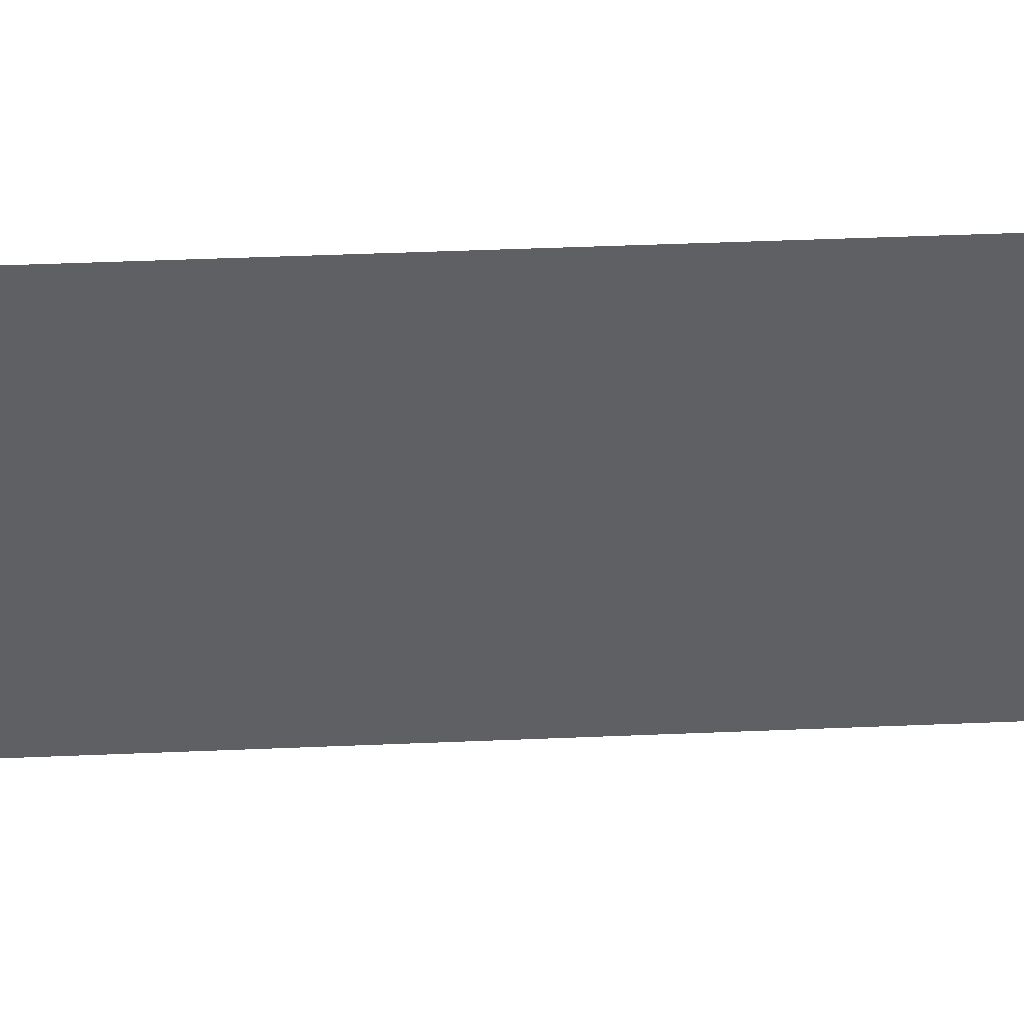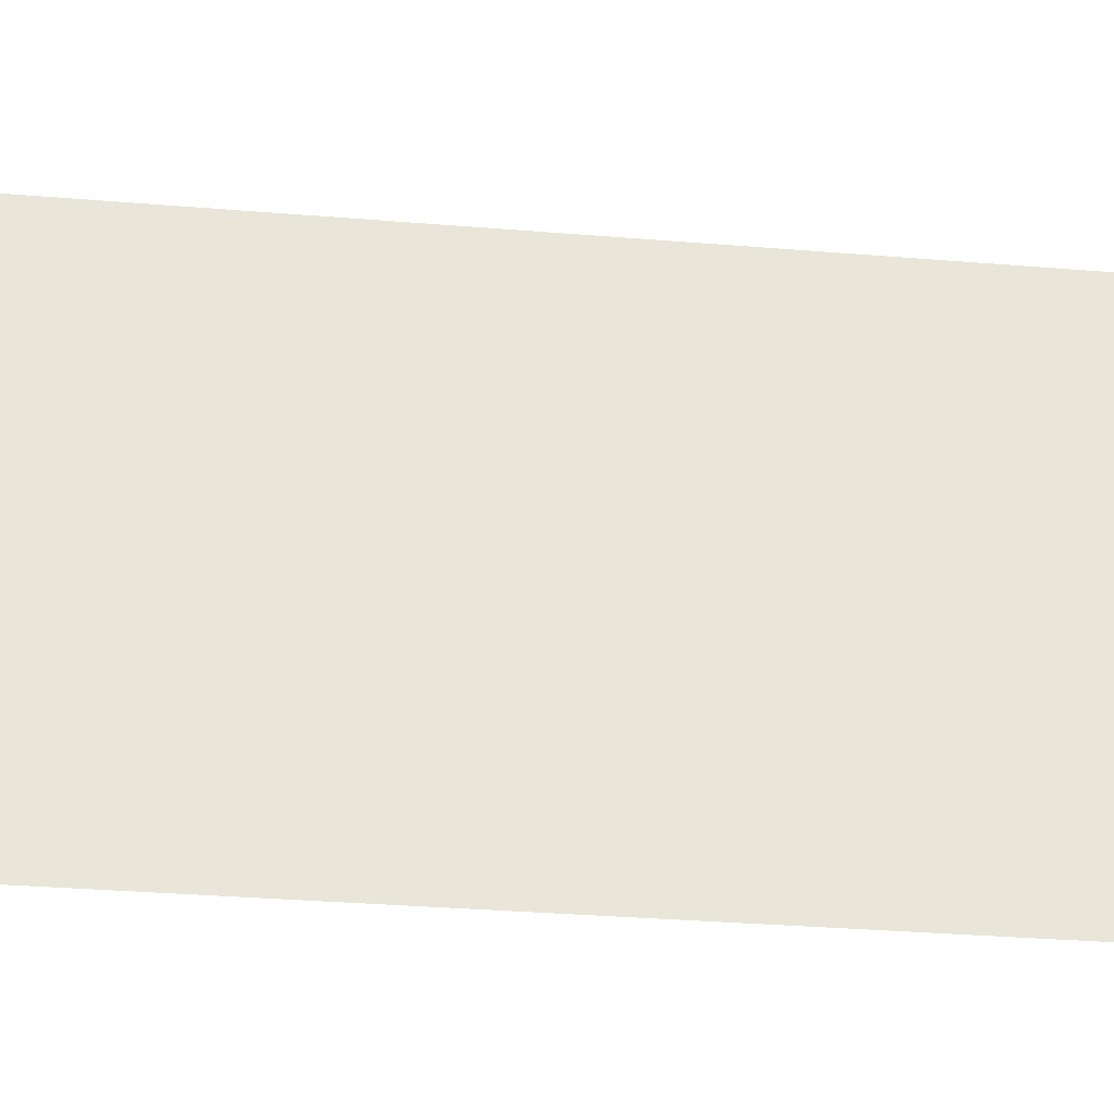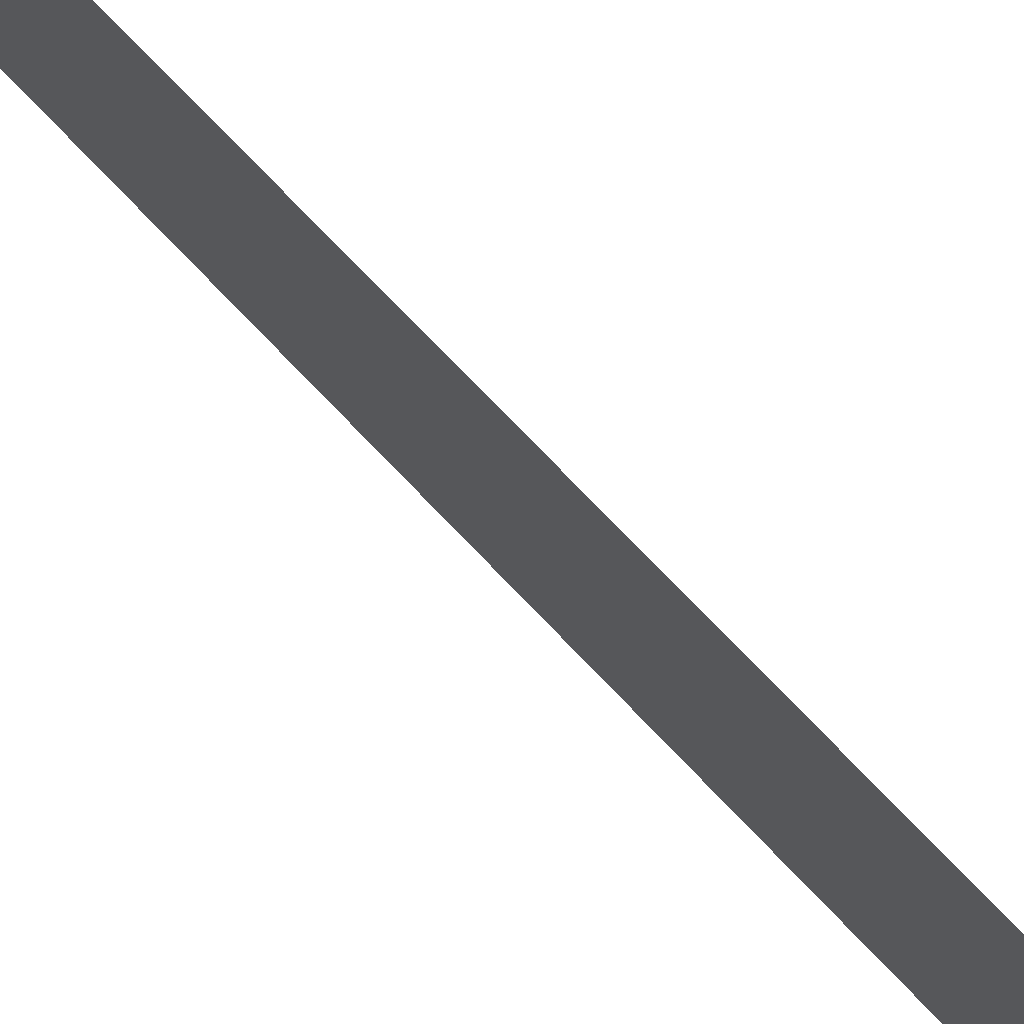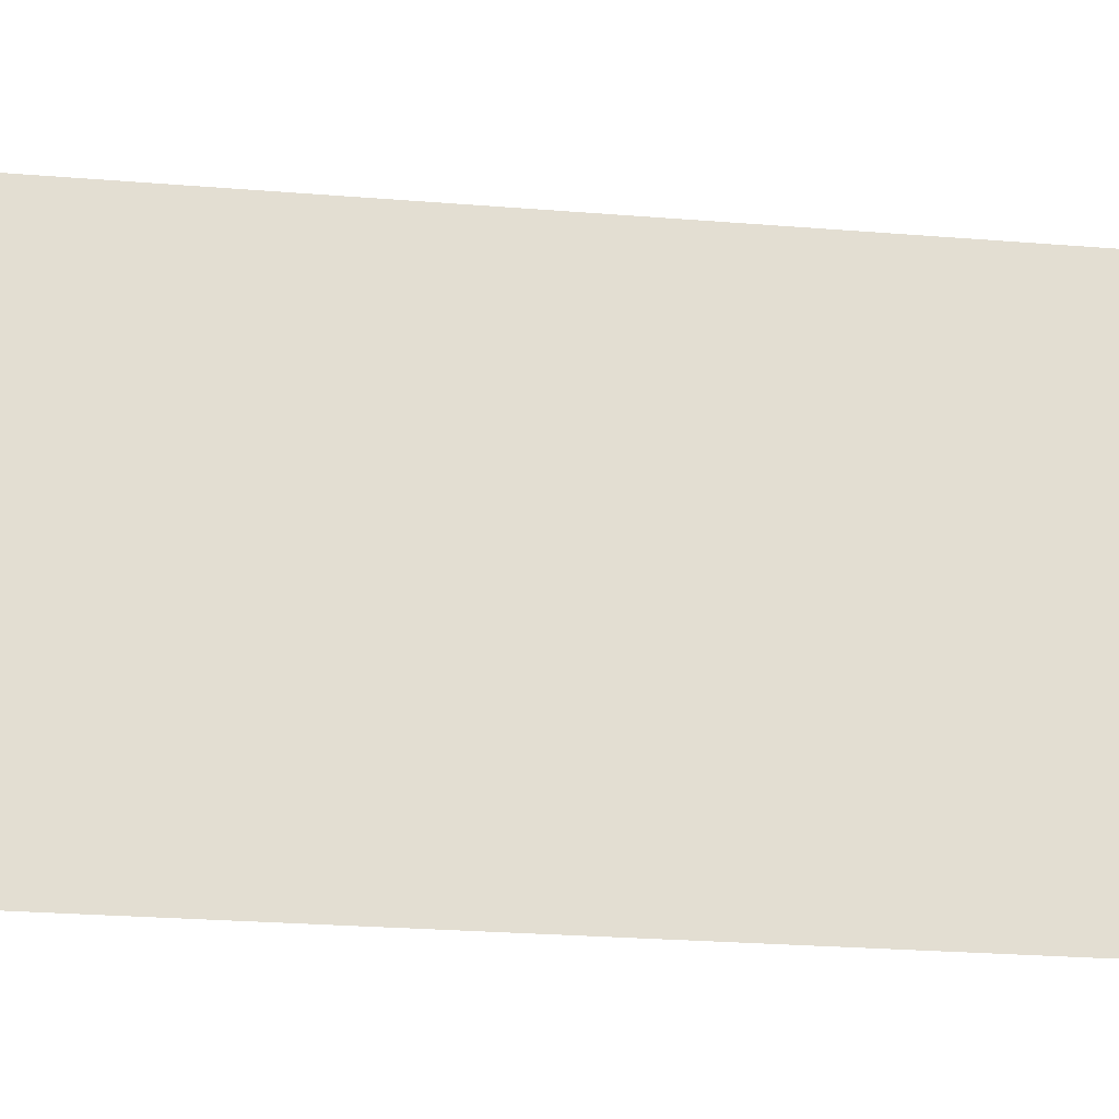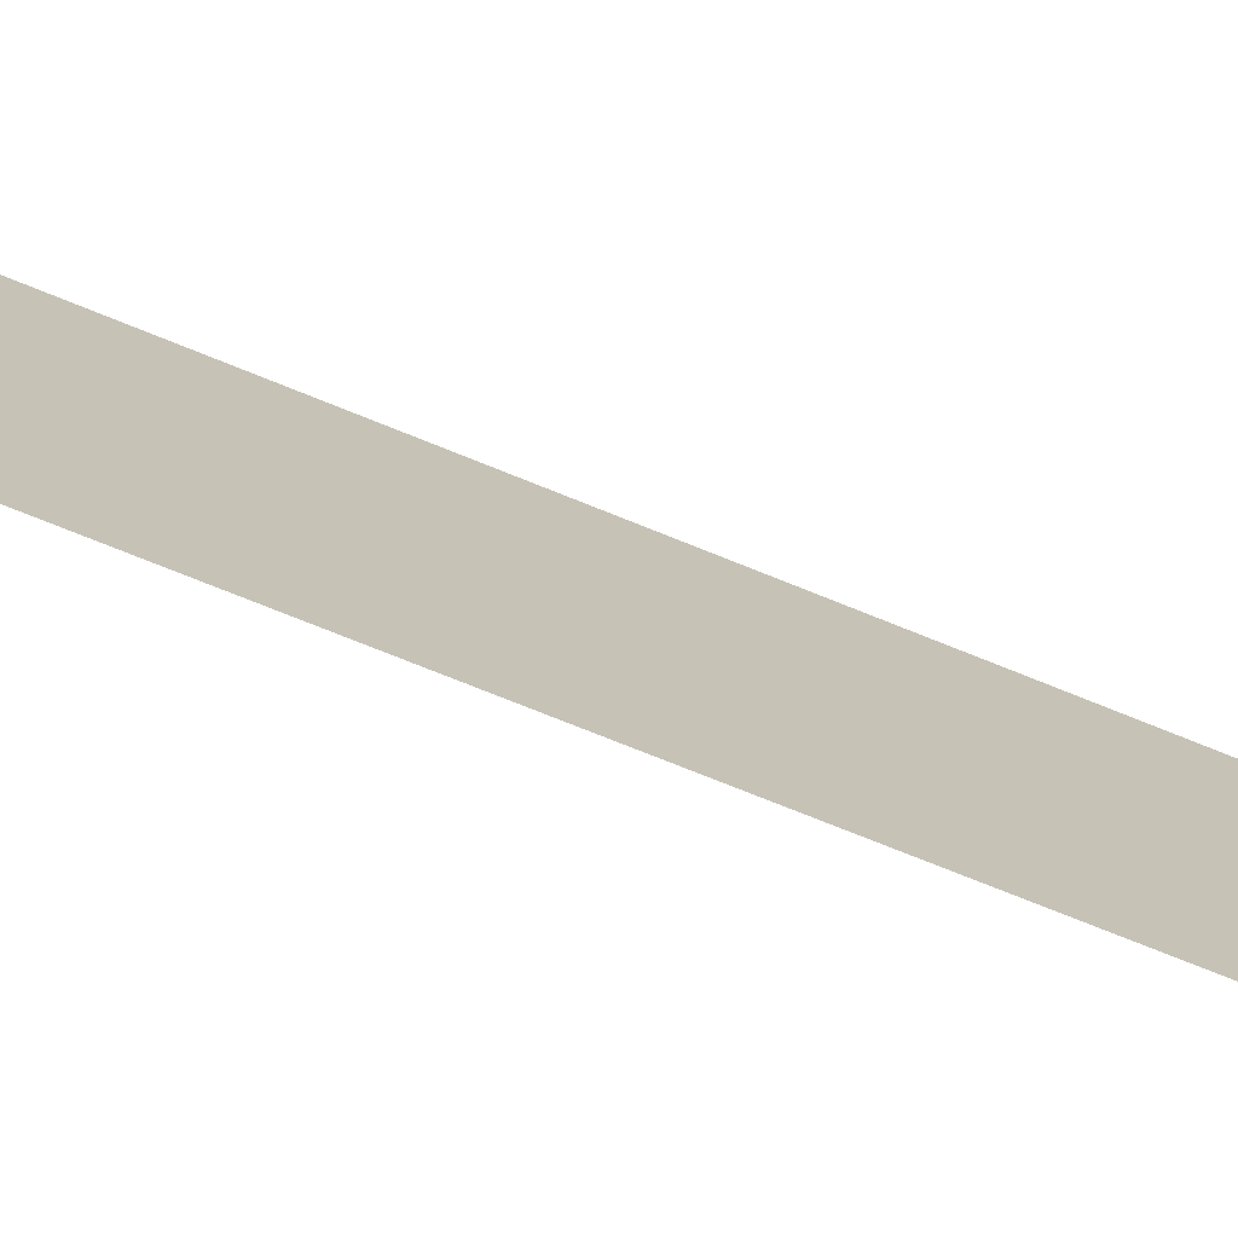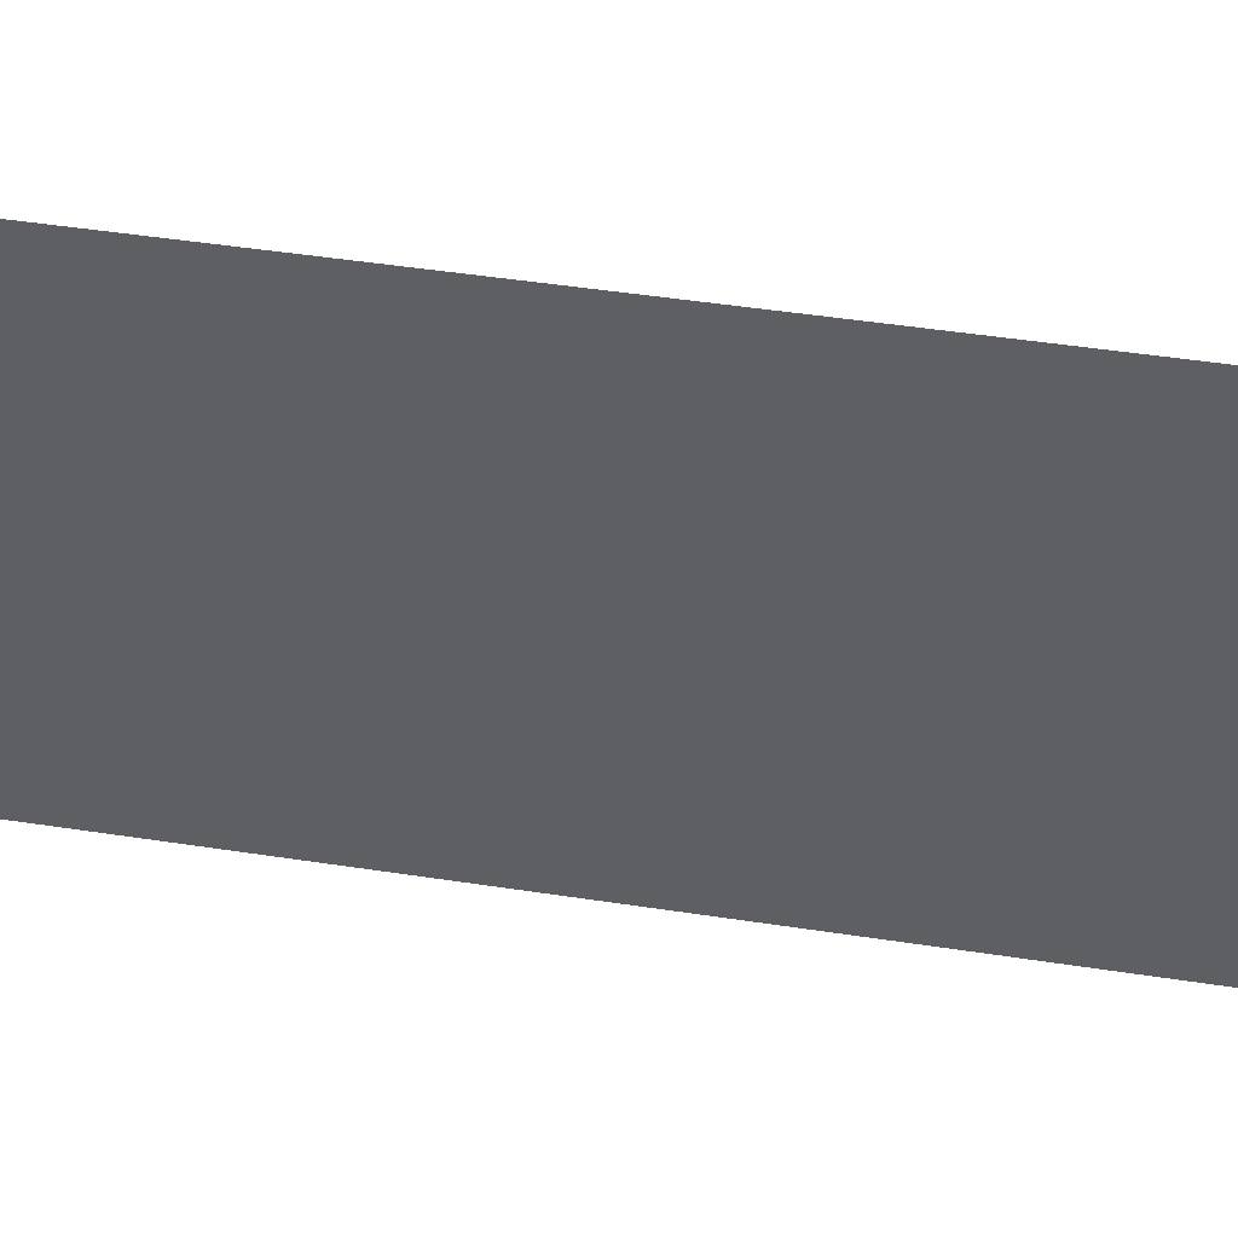
<metadata>
{"format":"obj","ext":"obj","renderer":"f3d","projection":"perspective","resolution":1024,"background":"white","views":[{"elev":46.5,"azim":-92.7,"up":"+Y"},{"elev":-29.3,"azim":-97.2,"up":"+Y"},{"elev":77.1,"azim":136.0,"up":"+Y"},{"elev":-22.3,"azim":-98.4,"up":"+Y"},{"elev":-75.3,"azim":-111.9,"up":"+Y"},{"elev":44.8,"azim":-79.7,"up":"+Y"}]}
</metadata>
<code>
o Plane
v -0.002321 0.4092 1
v 0.002321 -0.4092 1
v -0.002321 0.4092 -1
v 0.002321 -0.4092 -1
f 1 2 4 3

</code>
